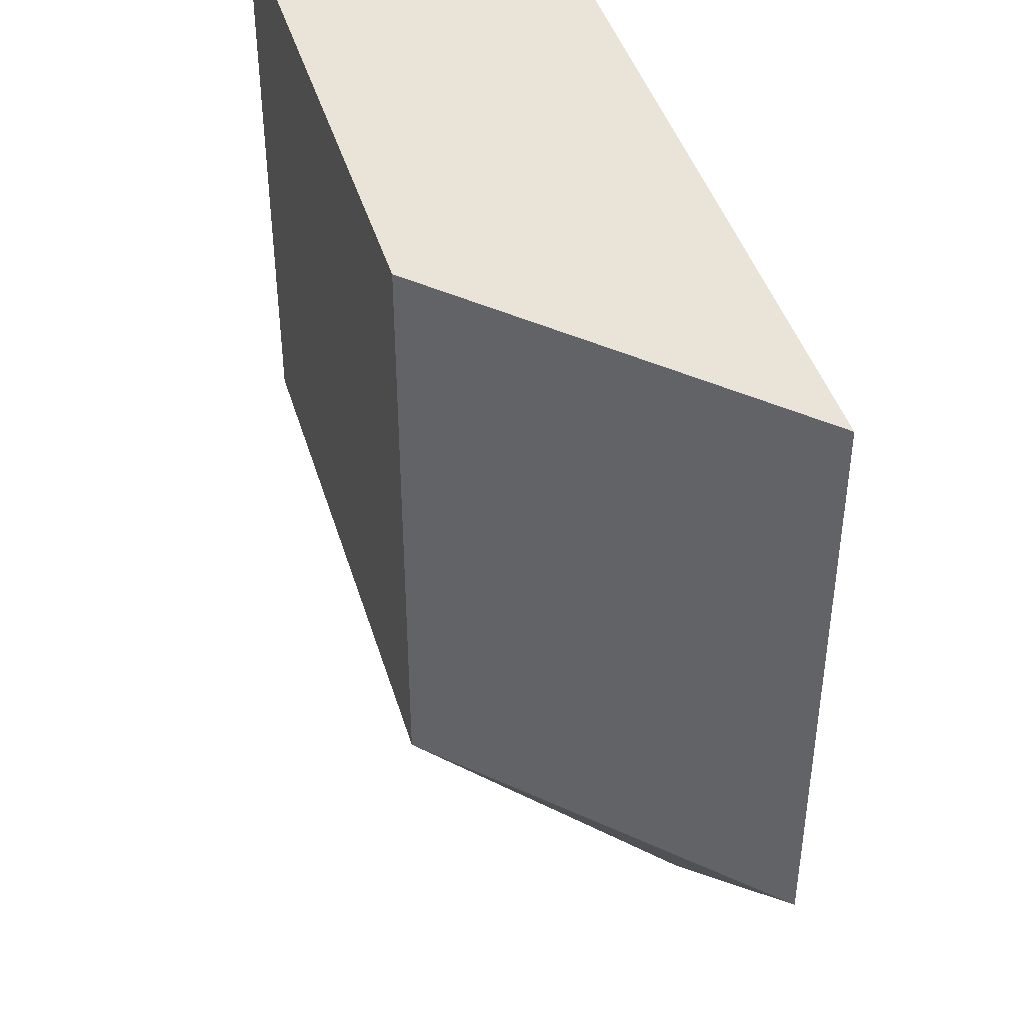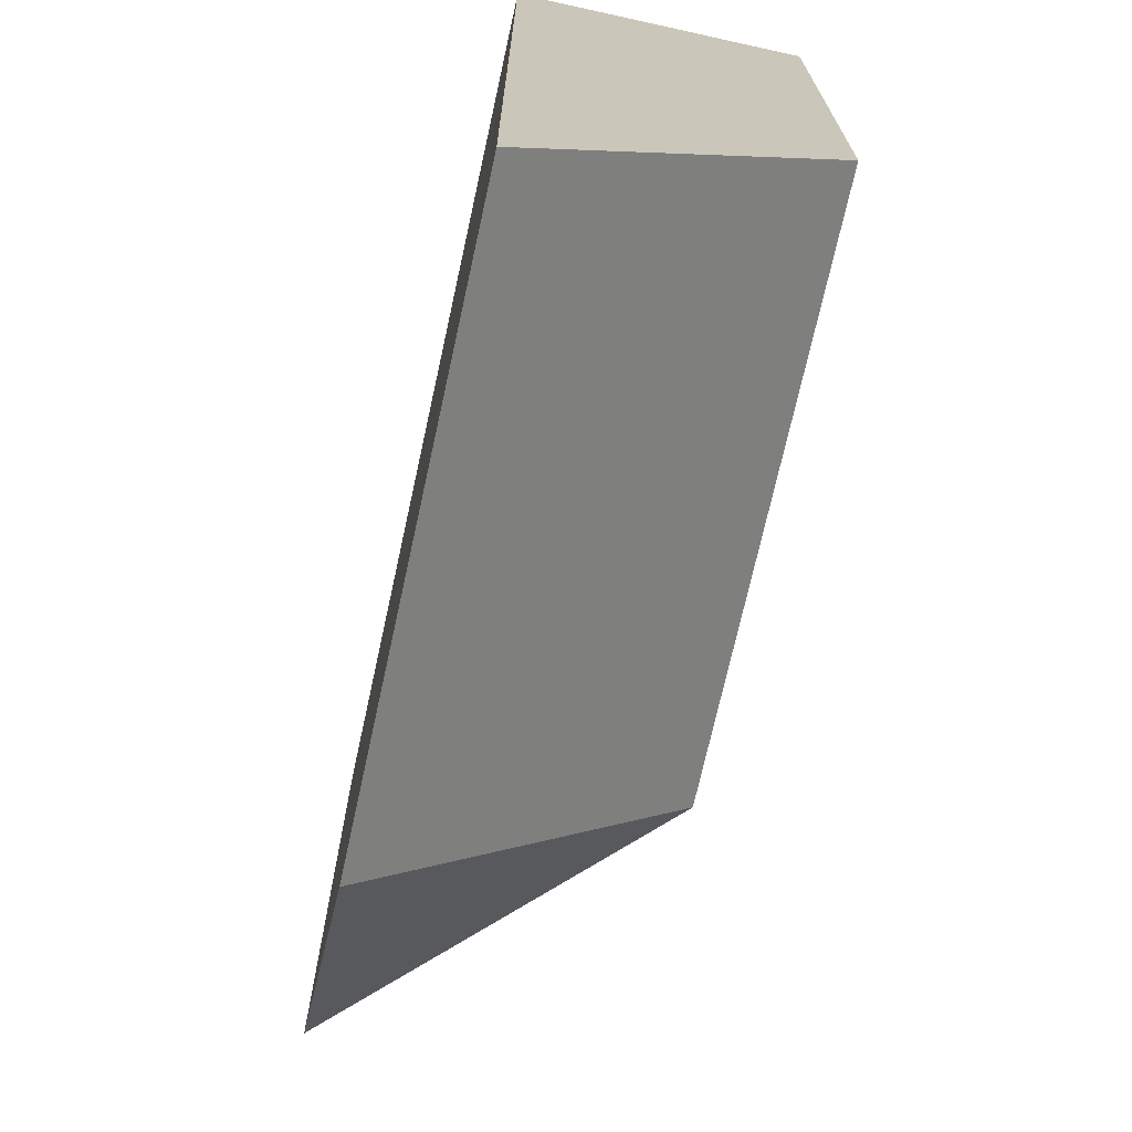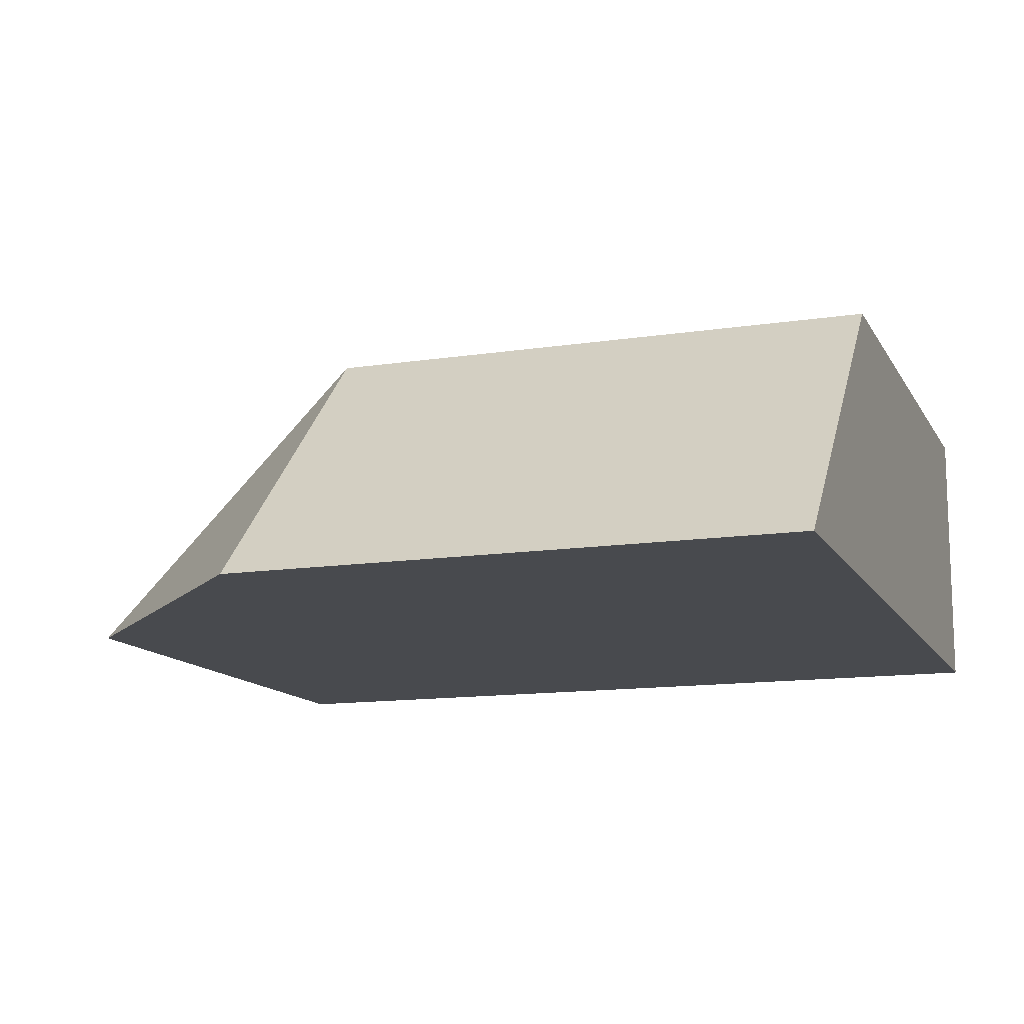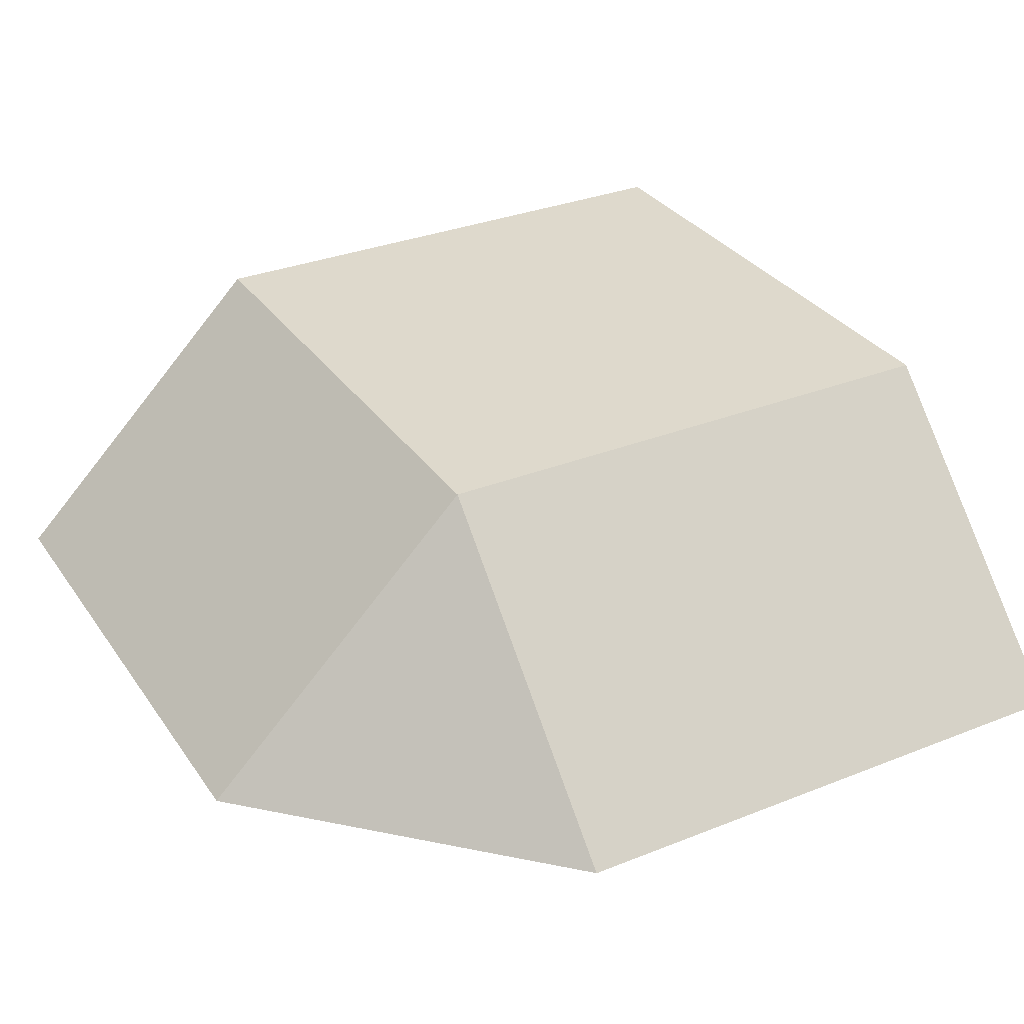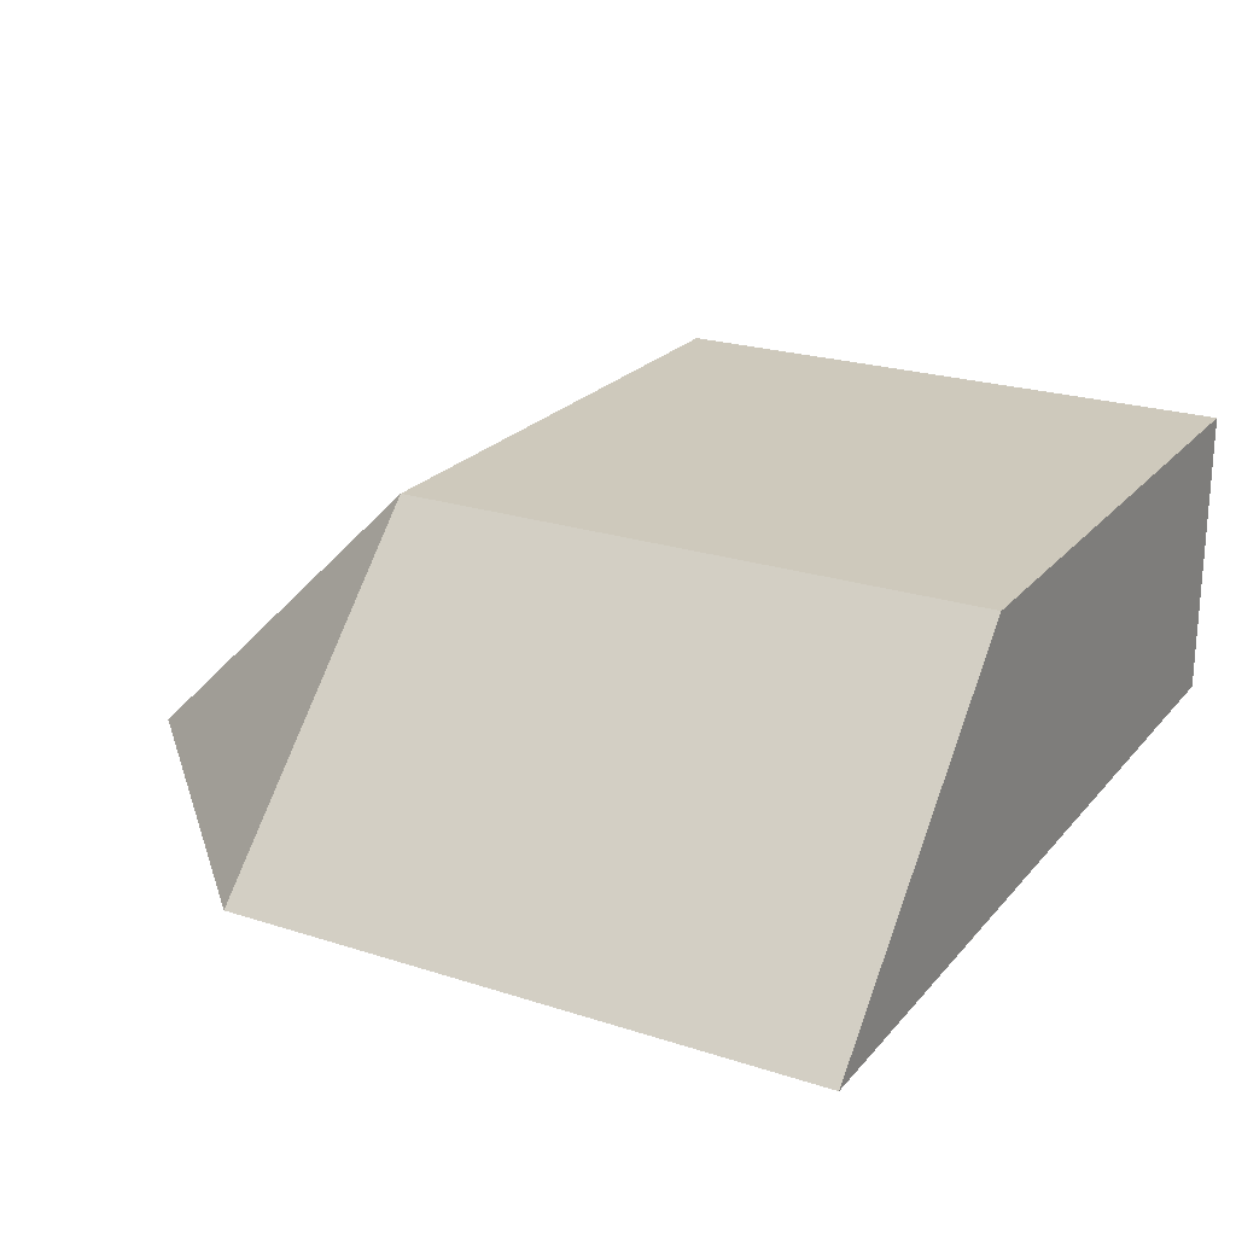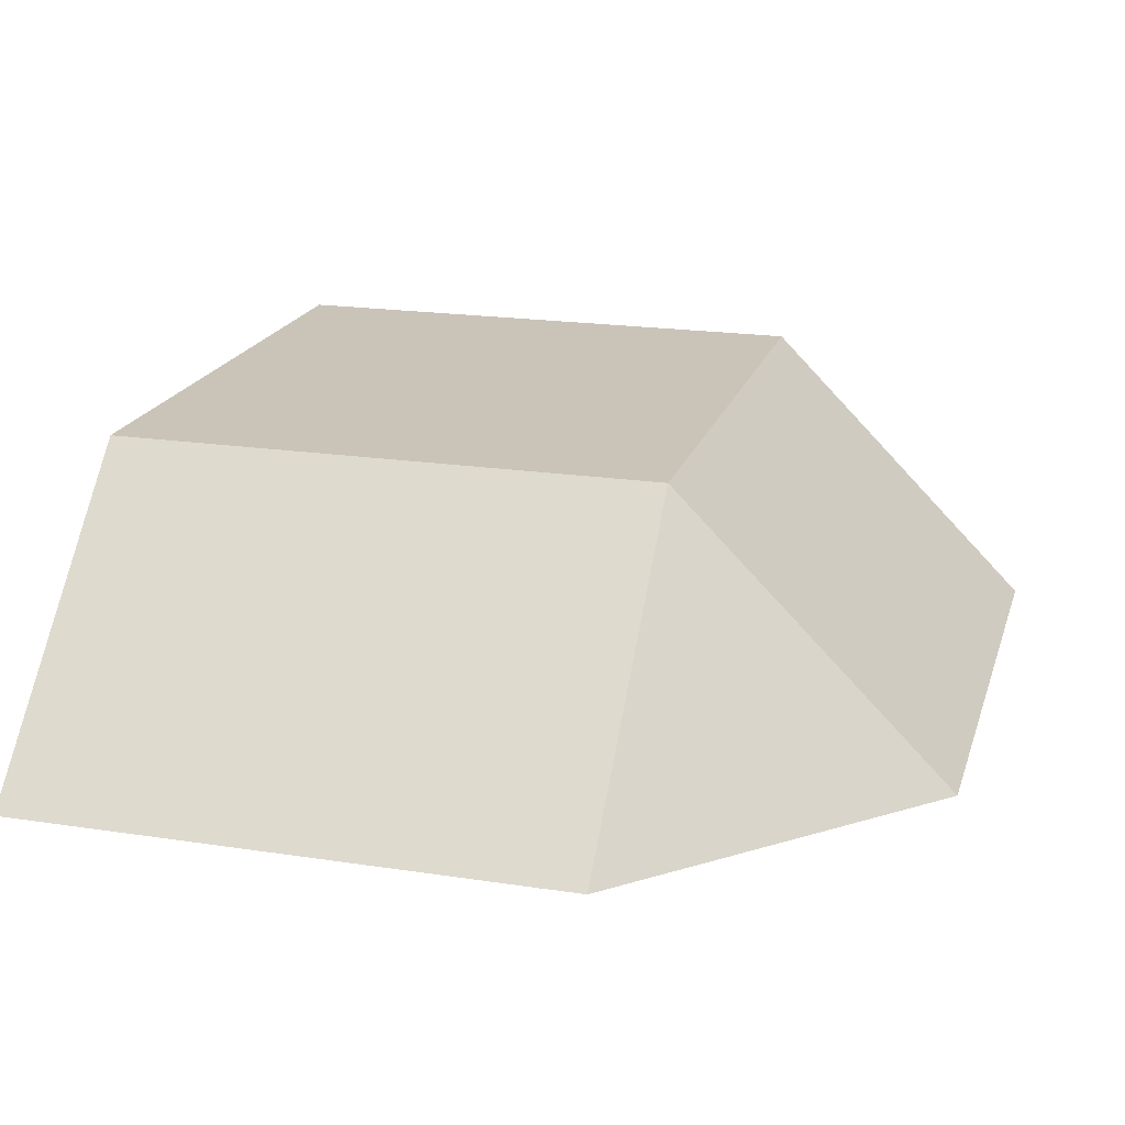
<metadata>
{"format":"obj","ext":"obj","renderer":"f3d","projection":"perspective","resolution":1024,"background":"white","views":[{"elev":43.0,"azim":73.7,"up":"+Y"},{"elev":-71.2,"azim":-102.4,"up":"+Y"},{"elev":-13.0,"azim":109.5,"up":"+Z"},{"elev":32.1,"azim":60.9,"up":"+Z"},{"elev":22.3,"azim":119.2,"up":"+Z"},{"elev":19.9,"azim":15.7,"up":"+Z"}]}
</metadata>
<code>
v 384 -704 -320
v 384 -576 -256
v 384 -576 -320
v 384 -704 -256
v 384 -768 -320
v 512 -576 -256
v 512 -576 -320
v 576 -576 -320
v 512 -704 -320
v 576 -704 -320
v 512 -768 -320
v 512 -704 -256
f 1 2 3
f 1 4 2
f 5 4 1
f 3 6 7
f 3 2 6
f 6 8 7
f 9 10 11
f 3 9 1
f 3 7 9
f 1 11 5
f 1 9 11
f 8 9 7
f 8 10 9
f 4 6 2
f 4 12 6
f 6 10 8
f 6 12 10
f 12 5 11
f 12 4 5
f 10 12 11

</code>
